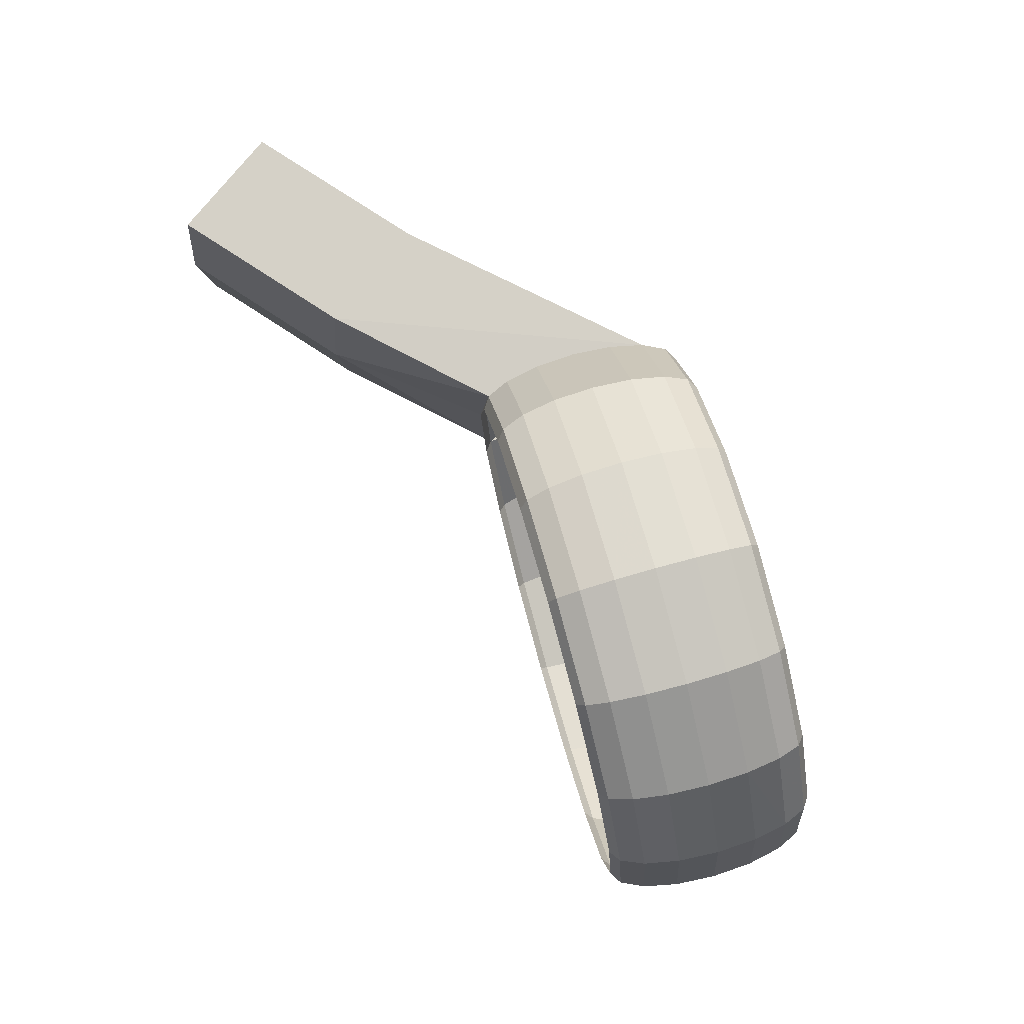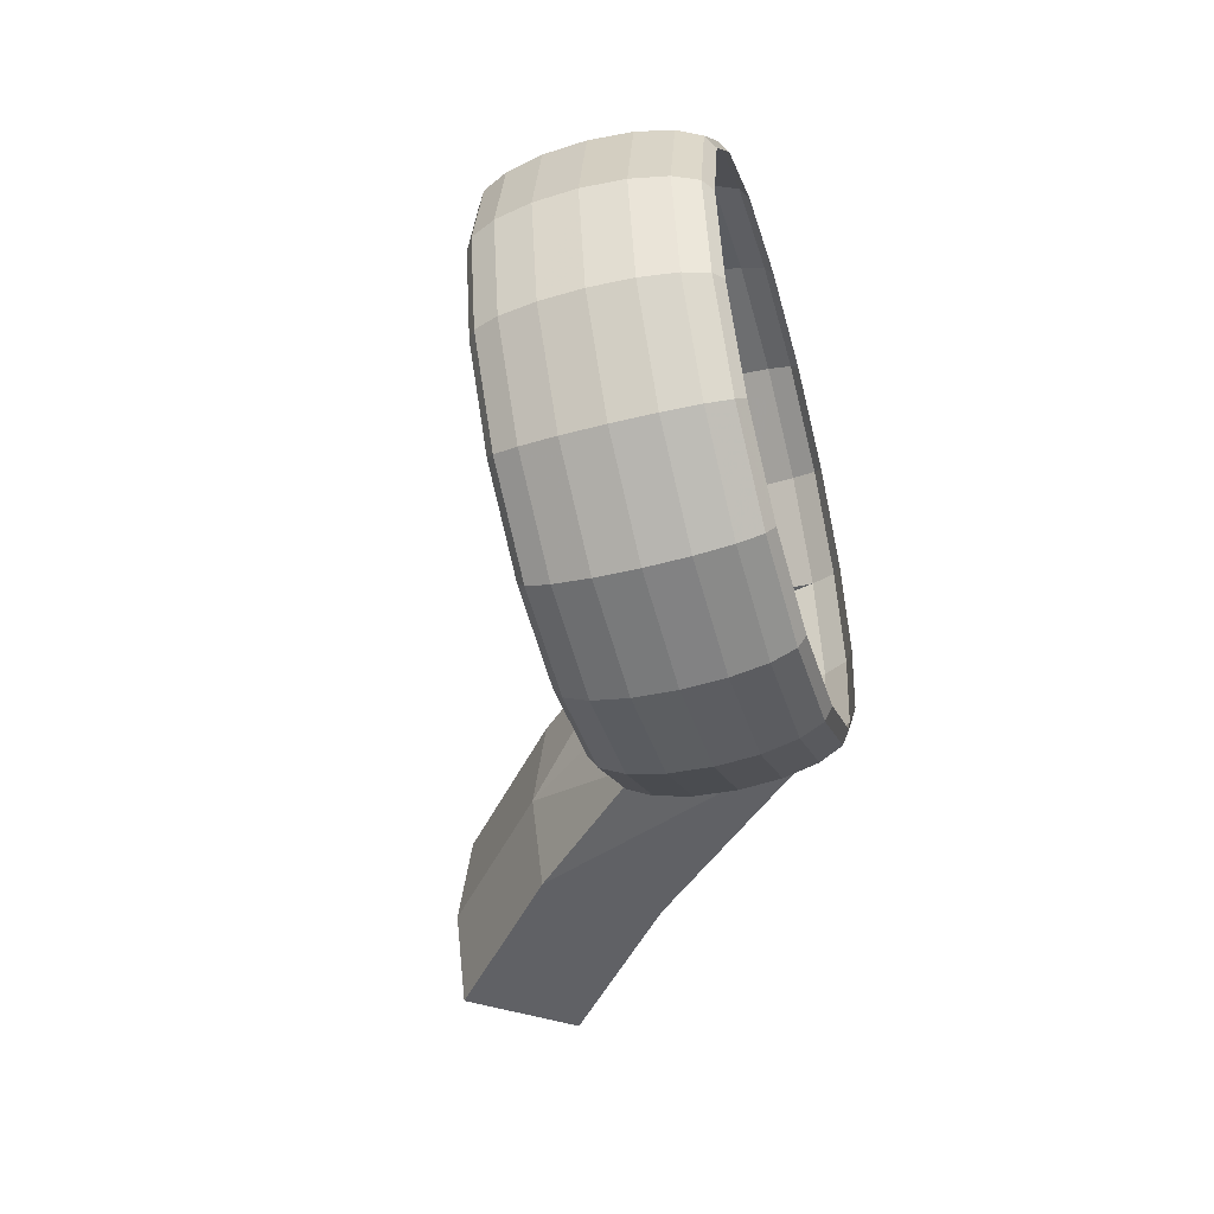
<metadata>
{"format":"obj","ext":"obj","renderer":"f3d","projection":"perspective","resolution":1024,"background":"white","views":[{"elev":78.8,"azim":-140.5,"up":"+Z"},{"elev":-49.0,"azim":-109.0,"up":"+Z"}]}
</metadata>
<code>
v -0.5585 -1.012 0
v -0.547 -1.02 0.0708
v -0.5569 -1.02 0.07419
v -0.569 -1.012 0
v -0.569 -1.012 0
v -0.5569 -1.02 0.07419
v -0.5719 -1.029 0.07705
v -0.5845 -1.021 0
v -0.5845 -1.021 0
v -0.5719 -1.029 0.07705
v -0.5897 -1.047 0.07898
v -0.6026 -1.038 0
v -0.6026 -1.038 0
v -0.5897 -1.047 0.07898
v -0.6075 -1.069 0.07964
v -0.6204 -1.06 0
v -0.547 -1.02 0.0708
v -0.5141 -1.043 0.1308
v -0.5225 -1.044 0.1371
v -0.5569 -1.02 0.07419
v -0.5569 -1.02 0.07419
v -0.5225 -1.044 0.1371
v -0.5362 -1.054 0.1424
v -0.5719 -1.029 0.07705
v -0.5719 -1.029 0.07705
v -0.5362 -1.054 0.1424
v -0.553 -1.072 0.1459
v -0.5897 -1.047 0.07898
v -0.5897 -1.047 0.07898
v -0.553 -1.072 0.1459
v -0.5705 -1.095 0.1472
v -0.6075 -1.069 0.07964
v -0.5141 -1.043 0.1308
v -0.4649 -1.077 0.1709
v -0.471 -1.08 0.1791
v -0.5225 -1.044 0.1371
v -0.5225 -1.044 0.1371
v -0.471 -1.08 0.1791
v -0.4827 -1.092 0.186
v -0.5362 -1.054 0.1424
v -0.5362 -1.054 0.1424
v -0.4827 -1.092 0.186
v -0.4982 -1.111 0.1907
v -0.553 -1.072 0.1459
v -0.553 -1.072 0.1459
v -0.4982 -1.111 0.1907
v -0.5152 -1.134 0.1923
v -0.5705 -1.095 0.1472
v -0.4649 -1.077 0.1709
v -0.4069 -1.118 0.185
v -0.4102 -1.123 0.1938
v -0.471 -1.08 0.1791
v -0.471 -1.08 0.1791
v -0.4102 -1.123 0.1938
v -0.4195 -1.136 0.2014
v -0.4827 -1.092 0.186
v -0.4827 -1.092 0.186
v -0.4195 -1.136 0.2014
v -0.4335 -1.156 0.2064
v -0.4982 -1.111 0.1907
v -0.4982 -1.111 0.1907
v -0.4335 -1.156 0.2064
v -0.45 -1.18 0.2081
v -0.5152 -1.134 0.1923
v -0.4069 -1.118 0.185
v -0.3489 -1.159 0.1709
v -0.3494 -1.165 0.1791
v -0.4102 -1.123 0.1938
v -0.4102 -1.123 0.1938
v -0.3494 -1.165 0.1791
v -0.3564 -1.18 0.186
v -0.4195 -1.136 0.2014
v -0.4195 -1.136 0.2014
v -0.3564 -1.18 0.186
v -0.3688 -1.201 0.1907
v -0.4335 -1.156 0.2064
v -0.4335 -1.156 0.2064
v -0.3688 -1.201 0.1907
v -0.3847 -1.225 0.1923
v -0.45 -1.18 0.2081
v -0.3489 -1.159 0.1709
v -0.2998 -1.193 0.1308
v -0.2979 -1.201 0.1371
v -0.3494 -1.165 0.1791
v -0.3494 -1.165 0.1791
v -0.2979 -1.201 0.1371
v -0.3029 -1.218 0.1424
v -0.3564 -1.18 0.186
v -0.3564 -1.18 0.186
v -0.3029 -1.218 0.1424
v -0.314 -1.24 0.1459
v -0.3688 -1.201 0.1907
v -0.3688 -1.201 0.1907
v -0.314 -1.24 0.1459
v -0.3294 -1.264 0.1472
v -0.3847 -1.225 0.1923
v -0.2998 -1.193 0.1308
v -0.2669 -1.216 0.0708
v -0.2635 -1.225 0.07419
v -0.2979 -1.201 0.1371
v -0.2979 -1.201 0.1371
v -0.2635 -1.225 0.07419
v -0.2671 -1.243 0.07705
v -0.3029 -1.218 0.1424
v -0.3029 -1.218 0.1424
v -0.2671 -1.243 0.07705
v -0.2773 -1.265 0.07898
v -0.314 -1.24 0.1459
v -0.314 -1.24 0.1459
v -0.2773 -1.265 0.07898
v -0.2924 -1.29 0.07964
v -0.3294 -1.264 0.1472
v -0.2669 -1.216 0.0708
v -0.2554 -1.224 0
v -0.2514 -1.234 0
v -0.2635 -1.225 0.07419
v -0.2635 -1.225 0.07419
v -0.2514 -1.234 0
v -0.2546 -1.252 0
v -0.2671 -1.243 0.07705
v -0.2671 -1.243 0.07705
v -0.2546 -1.252 0
v -0.2645 -1.274 0
v -0.2773 -1.265 0.07898
v -0.2773 -1.265 0.07898
v -0.2645 -1.274 0
v -0.2795 -1.299 0
v -0.2924 -1.29 0.07964
v -0.2554 -1.224 0
v -0.2669 -1.216 -0.0708
v -0.2635 -1.225 -0.07419
v -0.2514 -1.234 0
v -0.2514 -1.234 0
v -0.2635 -1.225 -0.07419
v -0.2671 -1.243 -0.07705
v -0.2546 -1.252 0
v -0.2546 -1.252 0
v -0.2671 -1.243 -0.07705
v -0.2773 -1.265 -0.07898
v -0.2645 -1.274 0
v -0.2645 -1.274 0
v -0.2773 -1.265 -0.07898
v -0.2924 -1.29 -0.07964
v -0.2795 -1.299 0
v -0.2669 -1.216 -0.0708
v -0.2998 -1.193 -0.1308
v -0.2979 -1.201 -0.1371
v -0.2635 -1.225 -0.07419
v -0.2635 -1.225 -0.07419
v -0.2979 -1.201 -0.1371
v -0.3029 -1.218 -0.1424
v -0.2671 -1.243 -0.07705
v -0.2671 -1.243 -0.07705
v -0.3029 -1.218 -0.1424
v -0.314 -1.24 -0.1459
v -0.2773 -1.265 -0.07898
v -0.2773 -1.265 -0.07898
v -0.314 -1.24 -0.1459
v -0.3294 -1.264 -0.1472
v -0.2924 -1.29 -0.07964
v -0.2998 -1.193 -0.1308
v -0.3489 -1.159 -0.1709
v -0.3494 -1.165 -0.1791
v -0.2979 -1.201 -0.1371
v -0.2979 -1.201 -0.1371
v -0.3494 -1.165 -0.1791
v -0.3564 -1.18 -0.186
v -0.3029 -1.218 -0.1424
v -0.3029 -1.218 -0.1424
v -0.3564 -1.18 -0.186
v -0.3688 -1.201 -0.1907
v -0.314 -1.24 -0.1459
v -0.314 -1.24 -0.1459
v -0.3688 -1.201 -0.1907
v -0.3847 -1.225 -0.1923
v -0.3294 -1.264 -0.1472
v -0.3489 -1.159 -0.1709
v -0.4069 -1.118 -0.185
v -0.4102 -1.123 -0.1938
v -0.3494 -1.165 -0.1791
v -0.3494 -1.165 -0.1791
v -0.4102 -1.123 -0.1938
v -0.4195 -1.136 -0.2014
v -0.3564 -1.18 -0.186
v -0.3564 -1.18 -0.186
v -0.4195 -1.136 -0.2014
v -0.4335 -1.156 -0.2064
v -0.3688 -1.201 -0.1907
v -0.3688 -1.201 -0.1907
v -0.4335 -1.156 -0.2064
v -0.45 -1.18 -0.2081
v -0.3847 -1.225 -0.1923
v -0.4069 -1.118 -0.185
v -0.4649 -1.077 -0.1709
v -0.471 -1.08 -0.1791
v -0.4102 -1.123 -0.1938
v -0.4102 -1.123 -0.1938
v -0.471 -1.08 -0.1791
v -0.4827 -1.092 -0.186
v -0.4195 -1.136 -0.2014
v -0.4195 -1.136 -0.2014
v -0.4827 -1.092 -0.186
v -0.4982 -1.111 -0.1907
v -0.4335 -1.156 -0.2064
v -0.4335 -1.156 -0.2064
v -0.4982 -1.111 -0.1907
v -0.5152 -1.134 -0.1923
v -0.45 -1.18 -0.2081
v -0.4649 -1.077 -0.1709
v -0.5141 -1.043 -0.1308
v -0.5225 -1.044 -0.1371
v -0.471 -1.08 -0.1791
v -0.471 -1.08 -0.1791
v -0.5225 -1.044 -0.1371
v -0.5362 -1.054 -0.1424
v -0.4827 -1.092 -0.186
v -0.4827 -1.092 -0.186
v -0.5362 -1.054 -0.1424
v -0.553 -1.072 -0.1459
v -0.4982 -1.111 -0.1907
v -0.4982 -1.111 -0.1907
v -0.553 -1.072 -0.1459
v -0.5705 -1.095 -0.1472
v -0.5152 -1.134 -0.1923
v -0.5141 -1.043 -0.1308
v -0.547 -1.02 -0.0708
v -0.5569 -1.02 -0.07419
v -0.5225 -1.044 -0.1371
v -0.5225 -1.044 -0.1371
v -0.5569 -1.02 -0.07419
v -0.5719 -1.029 -0.07705
v -0.5362 -1.054 -0.1424
v -0.5362 -1.054 -0.1424
v -0.5719 -1.029 -0.07705
v -0.5897 -1.047 -0.07898
v -0.553 -1.072 -0.1459
v -0.553 -1.072 -0.1459
v -0.5897 -1.047 -0.07898
v -0.6075 -1.069 -0.07964
v -0.5705 -1.095 -0.1472
v -0.547 -1.02 -0.0708
v -0.5585 -1.012 0
v -0.569 -1.012 0
v -0.5569 -1.02 -0.07419
v -0.5569 -1.02 -0.07419
v -0.569 -1.012 0
v -0.5845 -1.021 0
v -0.5719 -1.029 -0.07705
v -0.5719 -1.029 -0.07705
v -0.5845 -1.021 0
v -0.6026 -1.038 0
v -0.5897 -1.047 -0.07898
v -0.5897 -1.047 -0.07898
v -0.6026 -1.038 0
v -0.6204 -1.06 0
v -0.6075 -1.069 -0.07964
v -0.6445 -1.135 0
v -0.633 -1.143 0.0708
v -0.6364 -1.134 0.07419
v -0.6485 -1.125 0
v -0.6485 -1.125 0
v -0.6364 -1.134 0.07419
v -0.6328 -1.116 0.07705
v -0.6453 -1.107 0
v -0.6453 -1.107 0
v -0.6328 -1.116 0.07705
v -0.6226 -1.094 0.07898
v -0.6355 -1.085 0
v -0.6355 -1.085 0
v -0.6226 -1.094 0.07898
v -0.6075 -1.069 0.07964
v -0.6204 -1.06 0
v -0.633 -1.143 0.0708
v -0.6001 -1.166 0.1308
v -0.602 -1.158 0.1371
v -0.6364 -1.134 0.07419
v -0.6364 -1.134 0.07419
v -0.602 -1.158 0.1371
v -0.597 -1.141 0.1424
v -0.6328 -1.116 0.07705
v -0.6328 -1.116 0.07705
v -0.597 -1.141 0.1424
v -0.5859 -1.119 0.1459
v -0.6226 -1.094 0.07898
v -0.6226 -1.094 0.07898
v -0.5859 -1.119 0.1459
v -0.5705 -1.095 0.1472
v -0.6075 -1.069 0.07964
v -0.6001 -1.166 0.1308
v -0.551 -1.2 0.1709
v -0.5505 -1.194 0.1791
v -0.602 -1.158 0.1371
v -0.602 -1.158 0.1371
v -0.5505 -1.194 0.1791
v -0.5435 -1.179 0.186
v -0.597 -1.141 0.1424
v -0.597 -1.141 0.1424
v -0.5435 -1.179 0.186
v -0.5311 -1.158 0.1907
v -0.5859 -1.119 0.1459
v -0.5859 -1.119 0.1459
v -0.5311 -1.158 0.1907
v -0.5152 -1.134 0.1923
v -0.5705 -1.095 0.1472
v -0.551 -1.2 0.1709
v -0.493 -1.241 0.185
v -0.4897 -1.236 0.1938
v -0.5505 -1.194 0.1791
v -0.5505 -1.194 0.1791
v -0.4897 -1.236 0.1938
v -0.4804 -1.223 0.2014
v -0.5435 -1.179 0.186
v -0.5435 -1.179 0.186
v -0.4804 -1.223 0.2014
v -0.4664 -1.203 0.2064
v -0.5311 -1.158 0.1907
v -0.5311 -1.158 0.1907
v -0.4664 -1.203 0.2064
v -0.45 -1.18 0.2081
v -0.5152 -1.134 0.1923
v -0.493 -1.241 0.185
v -0.435 -1.282 0.1709
v -0.4289 -1.279 0.1791
v -0.4897 -1.236 0.1938
v -0.4897 -1.236 0.1938
v -0.4289 -1.279 0.1791
v -0.4173 -1.267 0.186
v -0.4804 -1.223 0.2014
v -0.4804 -1.223 0.2014
v -0.4173 -1.267 0.186
v -0.4017 -1.248 0.1907
v -0.4664 -1.203 0.2064
v -0.4664 -1.203 0.2064
v -0.4017 -1.248 0.1907
v -0.3847 -1.225 0.1923
v -0.45 -1.18 0.2081
v -0.435 -1.282 0.1709
v -0.3858 -1.316 0.1308
v -0.3774 -1.315 0.1371
v -0.4289 -1.279 0.1791
v -0.4289 -1.279 0.1791
v -0.3774 -1.315 0.1371
v -0.3638 -1.305 0.1424
v -0.4173 -1.267 0.186
v -0.4173 -1.267 0.186
v -0.3638 -1.305 0.1424
v -0.3469 -1.287 0.1459
v -0.4017 -1.248 0.1907
v -0.4017 -1.248 0.1907
v -0.3469 -1.287 0.1459
v -0.3294 -1.264 0.1472
v -0.3847 -1.225 0.1923
v -0.3858 -1.316 0.1308
v -0.353 -1.339 0.0708
v -0.343 -1.339 0.07419
v -0.3774 -1.315 0.1371
v -0.3774 -1.315 0.1371
v -0.343 -1.339 0.07419
v -0.328 -1.33 0.07705
v -0.3638 -1.305 0.1424
v -0.3638 -1.305 0.1424
v -0.328 -1.33 0.07705
v -0.3102 -1.312 0.07898
v -0.3469 -1.287 0.1459
v -0.3469 -1.287 0.1459
v -0.3102 -1.312 0.07898
v -0.2924 -1.29 0.07964
v -0.3294 -1.264 0.1472
v -0.353 -1.339 0.0708
v -0.3414 -1.347 0
v -0.3309 -1.347 0
v -0.343 -1.339 0.07419
v -0.343 -1.339 0.07419
v -0.3309 -1.347 0
v -0.3154 -1.338 0
v -0.328 -1.33 0.07705
v -0.328 -1.33 0.07705
v -0.3154 -1.338 0
v -0.2974 -1.321 0
v -0.3102 -1.312 0.07898
v -0.3102 -1.312 0.07898
v -0.2974 -1.321 0
v -0.2795 -1.299 0
v -0.2924 -1.29 0.07964
v -0.3414 -1.347 0
v -0.353 -1.339 -0.0708
v -0.343 -1.339 -0.07419
v -0.3309 -1.347 0
v -0.3309 -1.347 0
v -0.343 -1.339 -0.07419
v -0.328 -1.33 -0.07705
v -0.3154 -1.338 0
v -0.3154 -1.338 0
v -0.328 -1.33 -0.07705
v -0.3102 -1.312 -0.07898
v -0.2974 -1.321 0
v -0.2974 -1.321 0
v -0.3102 -1.312 -0.07898
v -0.2924 -1.29 -0.07964
v -0.2795 -1.299 0
v -0.353 -1.339 -0.0708
v -0.3858 -1.316 -0.1308
v -0.3774 -1.315 -0.1371
v -0.343 -1.339 -0.07419
v -0.343 -1.339 -0.07419
v -0.3774 -1.315 -0.1371
v -0.3638 -1.305 -0.1424
v -0.328 -1.33 -0.07705
v -0.328 -1.33 -0.07705
v -0.3638 -1.305 -0.1424
v -0.3469 -1.287 -0.1459
v -0.3102 -1.312 -0.07898
v -0.3102 -1.312 -0.07898
v -0.3469 -1.287 -0.1459
v -0.3294 -1.264 -0.1472
v -0.2924 -1.29 -0.07964
v -0.3858 -1.316 -0.1308
v -0.435 -1.282 -0.1709
v -0.4289 -1.279 -0.1791
v -0.3774 -1.315 -0.1371
v -0.3774 -1.315 -0.1371
v -0.4289 -1.279 -0.1791
v -0.4173 -1.267 -0.186
v -0.3638 -1.305 -0.1424
v -0.3638 -1.305 -0.1424
v -0.4173 -1.267 -0.186
v -0.4017 -1.248 -0.1907
v -0.3469 -1.287 -0.1459
v -0.3469 -1.287 -0.1459
v -0.4017 -1.248 -0.1907
v -0.3847 -1.225 -0.1923
v -0.3294 -1.264 -0.1472
v -0.435 -1.282 -0.1709
v -0.493 -1.241 -0.185
v -0.4897 -1.236 -0.1938
v -0.4289 -1.279 -0.1791
v -0.4289 -1.279 -0.1791
v -0.4897 -1.236 -0.1938
v -0.4804 -1.223 -0.2014
v -0.4173 -1.267 -0.186
v -0.4173 -1.267 -0.186
v -0.4804 -1.223 -0.2014
v -0.4664 -1.203 -0.2064
v -0.4017 -1.248 -0.1907
v -0.4017 -1.248 -0.1907
v -0.4664 -1.203 -0.2064
v -0.45 -1.18 -0.2081
v -0.3847 -1.225 -0.1923
v -0.493 -1.241 -0.185
v -0.551 -1.2 -0.1709
v -0.5505 -1.194 -0.1791
v -0.4897 -1.236 -0.1938
v -0.4897 -1.236 -0.1938
v -0.5505 -1.194 -0.1791
v -0.5435 -1.179 -0.186
v -0.4804 -1.223 -0.2014
v -0.4804 -1.223 -0.2014
v -0.5435 -1.179 -0.186
v -0.5311 -1.158 -0.1907
v -0.4664 -1.203 -0.2064
v -0.4664 -1.203 -0.2064
v -0.5311 -1.158 -0.1907
v -0.5152 -1.134 -0.1923
v -0.45 -1.18 -0.2081
v -0.551 -1.2 -0.1709
v -0.6001 -1.166 -0.1308
v -0.602 -1.158 -0.1371
v -0.5505 -1.194 -0.1791
v -0.5505 -1.194 -0.1791
v -0.602 -1.158 -0.1371
v -0.597 -1.141 -0.1424
v -0.5435 -1.179 -0.186
v -0.5435 -1.179 -0.186
v -0.597 -1.141 -0.1424
v -0.5859 -1.119 -0.1459
v -0.5311 -1.158 -0.1907
v -0.5311 -1.158 -0.1907
v -0.5859 -1.119 -0.1459
v -0.5705 -1.095 -0.1472
v -0.5152 -1.134 -0.1923
v -0.6001 -1.166 -0.1308
v -0.633 -1.143 -0.0708
v -0.6364 -1.134 -0.07419
v -0.602 -1.158 -0.1371
v -0.602 -1.158 -0.1371
v -0.6364 -1.134 -0.07419
v -0.6328 -1.116 -0.07705
v -0.597 -1.141 -0.1424
v -0.597 -1.141 -0.1424
v -0.6328 -1.116 -0.07705
v -0.6226 -1.094 -0.07898
v -0.5859 -1.119 -0.1459
v -0.5859 -1.119 -0.1459
v -0.6226 -1.094 -0.07898
v -0.6075 -1.069 -0.07964
v -0.5705 -1.095 -0.1472
v -0.633 -1.143 -0.0708
v -0.6445 -1.135 0
v -0.6485 -1.125 0
v -0.6364 -1.134 -0.07419
v -0.6364 -1.134 -0.07419
v -0.6485 -1.125 0
v -0.6453 -1.107 0
v -0.6328 -1.116 -0.07705
v -0.6328 -1.116 -0.07705
v -0.6453 -1.107 0
v -0.6355 -1.085 0
v -0.6226 -1.094 -0.07898
v -0.6226 -1.094 -0.07898
v -0.6355 -1.085 0
v -0.6204 -1.06 0
v -0.6075 -1.069 -0.07964
v -0.135 -1.302 0
v -0.3309 -1.347 0
v -0.328 -1.33 -0.07705
v -0.135 -1.285 -0.07705
v 0 -1.287 0
v -0.135 -1.302 0
v -0.135 -1.285 -0.07705
v 0 -1.27 -0.07705
v -0.328 -1.33 0.07705
v -0.3309 -1.347 0
v -0.135 -1.302 0
v -0.135 -1.285 0.07705
v -0.135 -1.285 0.07705
v -0.135 -1.302 0
v 0 -1.287 0
v 0 -1.27 0.07705
v -0.2635 -1.225 -0.07419
v -0.2554 -1.224 0
v -0.135 -1.189 0
v -0.135 -1.189 0
v -0.135 -1.198 -0.07705
v -0.2635 -1.225 -0.07419
v 0 -1.183 -0.07705
v -0.135 -1.198 -0.07705
v -0.135 -1.189 0
v 0 -1.174 0
v -0.328 -1.33 -0.07705
v -0.2635 -1.225 -0.07419
v -0.135 -1.198 -0.07705
v -0.135 -1.198 -0.07705
v -0.135 -1.285 -0.07705
v -0.328 -1.33 -0.07705
v 0 -1.183 -0.07705
v 0 -1.27 -0.07705
v -0.135 -1.285 -0.07705
v -0.135 -1.198 -0.07705
v -0.2635 -1.225 0.07419
v -0.135 -1.198 0.07705
v -0.135 -1.189 0
v -0.135 -1.189 0
v -0.2554 -1.224 0
v -0.2635 -1.225 0.07419
v -0.135 -1.189 0
v -0.135 -1.198 0.07705
v 0 -1.183 0.07705
v 0 -1.174 0
v -0.328 -1.33 0.07705
v -0.135 -1.285 0.07705
v -0.135 -1.198 0.07705
v -0.135 -1.198 0.07705
v -0.2635 -1.225 0.07419
v -0.328 -1.33 0.07705
v -0.135 -1.198 0.07705
v -0.135 -1.285 0.07705
v 0 -1.27 0.07705
v 0 -1.183 0.07705
g mesh6888933
f 1 3 2
f 3 1 4
f 5 7 6
f 7 5 8
f 9 11 10
f 11 9 12
f 13 15 14
f 15 13 16
f 17 19 18
f 19 17 20
f 21 23 22
f 23 21 24
f 25 27 26
f 27 25 28
f 29 31 30
f 31 29 32
f 33 35 34
f 35 33 36
f 37 39 38
f 39 37 40
f 41 43 42
f 43 41 44
f 45 47 46
f 47 45 48
f 49 51 50
f 51 49 52
f 53 55 54
f 55 53 56
f 57 59 58
f 59 57 60
f 61 63 62
f 63 61 64
f 65 67 66
f 67 65 68
f 69 71 70
f 71 69 72
f 73 75 74
f 75 73 76
f 77 79 78
f 79 77 80
f 81 83 82
f 83 81 84
f 85 87 86
f 87 85 88
f 89 91 90
f 91 89 92
f 93 95 94
f 95 93 96
f 97 99 98
f 99 97 100
f 101 103 102
f 103 101 104
f 105 107 106
f 107 105 108
f 109 111 110
f 111 109 112
f 113 115 114
f 115 113 116
f 117 119 118
f 119 117 120
f 121 123 122
f 123 121 124
f 125 127 126
f 127 125 128
f 129 131 130
f 131 129 132
f 133 135 134
f 135 133 136
f 137 139 138
f 139 137 140
f 141 143 142
f 143 141 144
f 145 147 146
f 147 145 148
f 149 151 150
f 151 149 152
f 153 155 154
f 155 153 156
f 157 159 158
f 159 157 160
f 161 163 162
f 163 161 164
f 165 167 166
f 167 165 168
f 169 171 170
f 171 169 172
f 173 175 174
f 175 173 176
f 177 179 178
f 179 177 180
f 181 183 182
f 183 181 184
f 185 187 186
f 187 185 188
f 189 191 190
f 191 189 192
f 193 195 194
f 195 193 196
f 197 199 198
f 199 197 200
f 201 203 202
f 203 201 204
f 205 207 206
f 207 205 208
f 209 211 210
f 211 209 212
f 213 215 214
f 215 213 216
f 217 219 218
f 219 217 220
f 221 223 222
f 223 221 224
f 225 227 226
f 227 225 228
f 229 231 230
f 231 229 232
f 233 235 234
f 235 233 236
f 237 239 238
f 239 237 240
f 241 243 242
f 243 241 244
f 245 247 246
f 247 245 248
f 249 251 250
f 251 249 252
f 253 255 254
f 255 253 256
g mesh6888935
f 257 258 259
f 259 260 257
f 261 262 263
f 263 264 261
f 265 266 267
f 267 268 265
f 269 270 271
f 271 272 269
f 273 274 275
f 275 276 273
f 277 278 279
f 279 280 277
f 281 282 283
f 283 284 281
f 285 286 287
f 287 288 285
f 289 290 291
f 291 292 289
f 293 294 295
f 295 296 293
f 297 298 299
f 299 300 297
f 301 302 303
f 303 304 301
f 305 306 307
f 307 308 305
f 309 310 311
f 311 312 309
f 313 314 315
f 315 316 313
f 317 318 319
f 319 320 317
f 321 322 323
f 323 324 321
f 325 326 327
f 327 328 325
f 329 330 331
f 331 332 329
f 333 334 335
f 335 336 333
f 337 338 339
f 339 340 337
f 341 342 343
f 343 344 341
f 345 346 347
f 347 348 345
f 349 350 351
f 351 352 349
f 353 354 355
f 355 356 353
f 357 358 359
f 359 360 357
f 361 362 363
f 363 364 361
f 365 366 367
f 367 368 365
f 369 370 371
f 371 372 369
f 373 374 375
f 375 376 373
f 377 378 379
f 379 380 377
f 381 382 383
f 383 384 381
f 385 386 387
f 387 388 385
f 389 390 391
f 391 392 389
f 393 394 395
f 395 396 393
f 397 398 399
f 399 400 397
f 401 402 403
f 403 404 401
f 405 406 407
f 407 408 405
f 409 410 411
f 411 412 409
f 413 414 415
f 415 416 413
f 417 418 419
f 419 420 417
f 421 422 423
f 423 424 421
f 425 426 427
f 427 428 425
f 429 430 431
f 431 432 429
f 433 434 435
f 435 436 433
f 437 438 439
f 439 440 437
f 441 442 443
f 443 444 441
f 445 446 447
f 447 448 445
f 449 450 451
f 451 452 449
f 453 454 455
f 455 456 453
f 457 458 459
f 459 460 457
f 461 462 463
f 463 464 461
f 465 466 467
f 467 468 465
f 469 470 471
f 471 472 469
f 473 474 475
f 475 476 473
f 477 478 479
f 479 480 477
f 481 482 483
f 483 484 481
f 485 486 487
f 487 488 485
f 489 490 491
f 491 492 489
f 493 494 495
f 495 496 493
f 497 498 499
f 499 500 497
f 501 502 503
f 503 504 501
f 505 506 507
f 507 508 505
f 509 510 511
f 511 512 509
f 513 514 515
f 515 516 513
f 517 518 519
f 519 520 517
f 521 522 523
f 523 524 521
f 525 526 527
f 527 528 525
f 529 530 531
f 532 533 534
f 535 536 537
f 537 538 535
f 539 540 541
f 542 543 544
g mesh6888939
f 545 546 547
f 547 548 545
f 549 550 551
f 552 553 554
f 555 556 557
f 557 558 555
f 559 560 561
f 562 563 564
g mesh6888941
f 565 566 567
f 567 568 565

</code>
